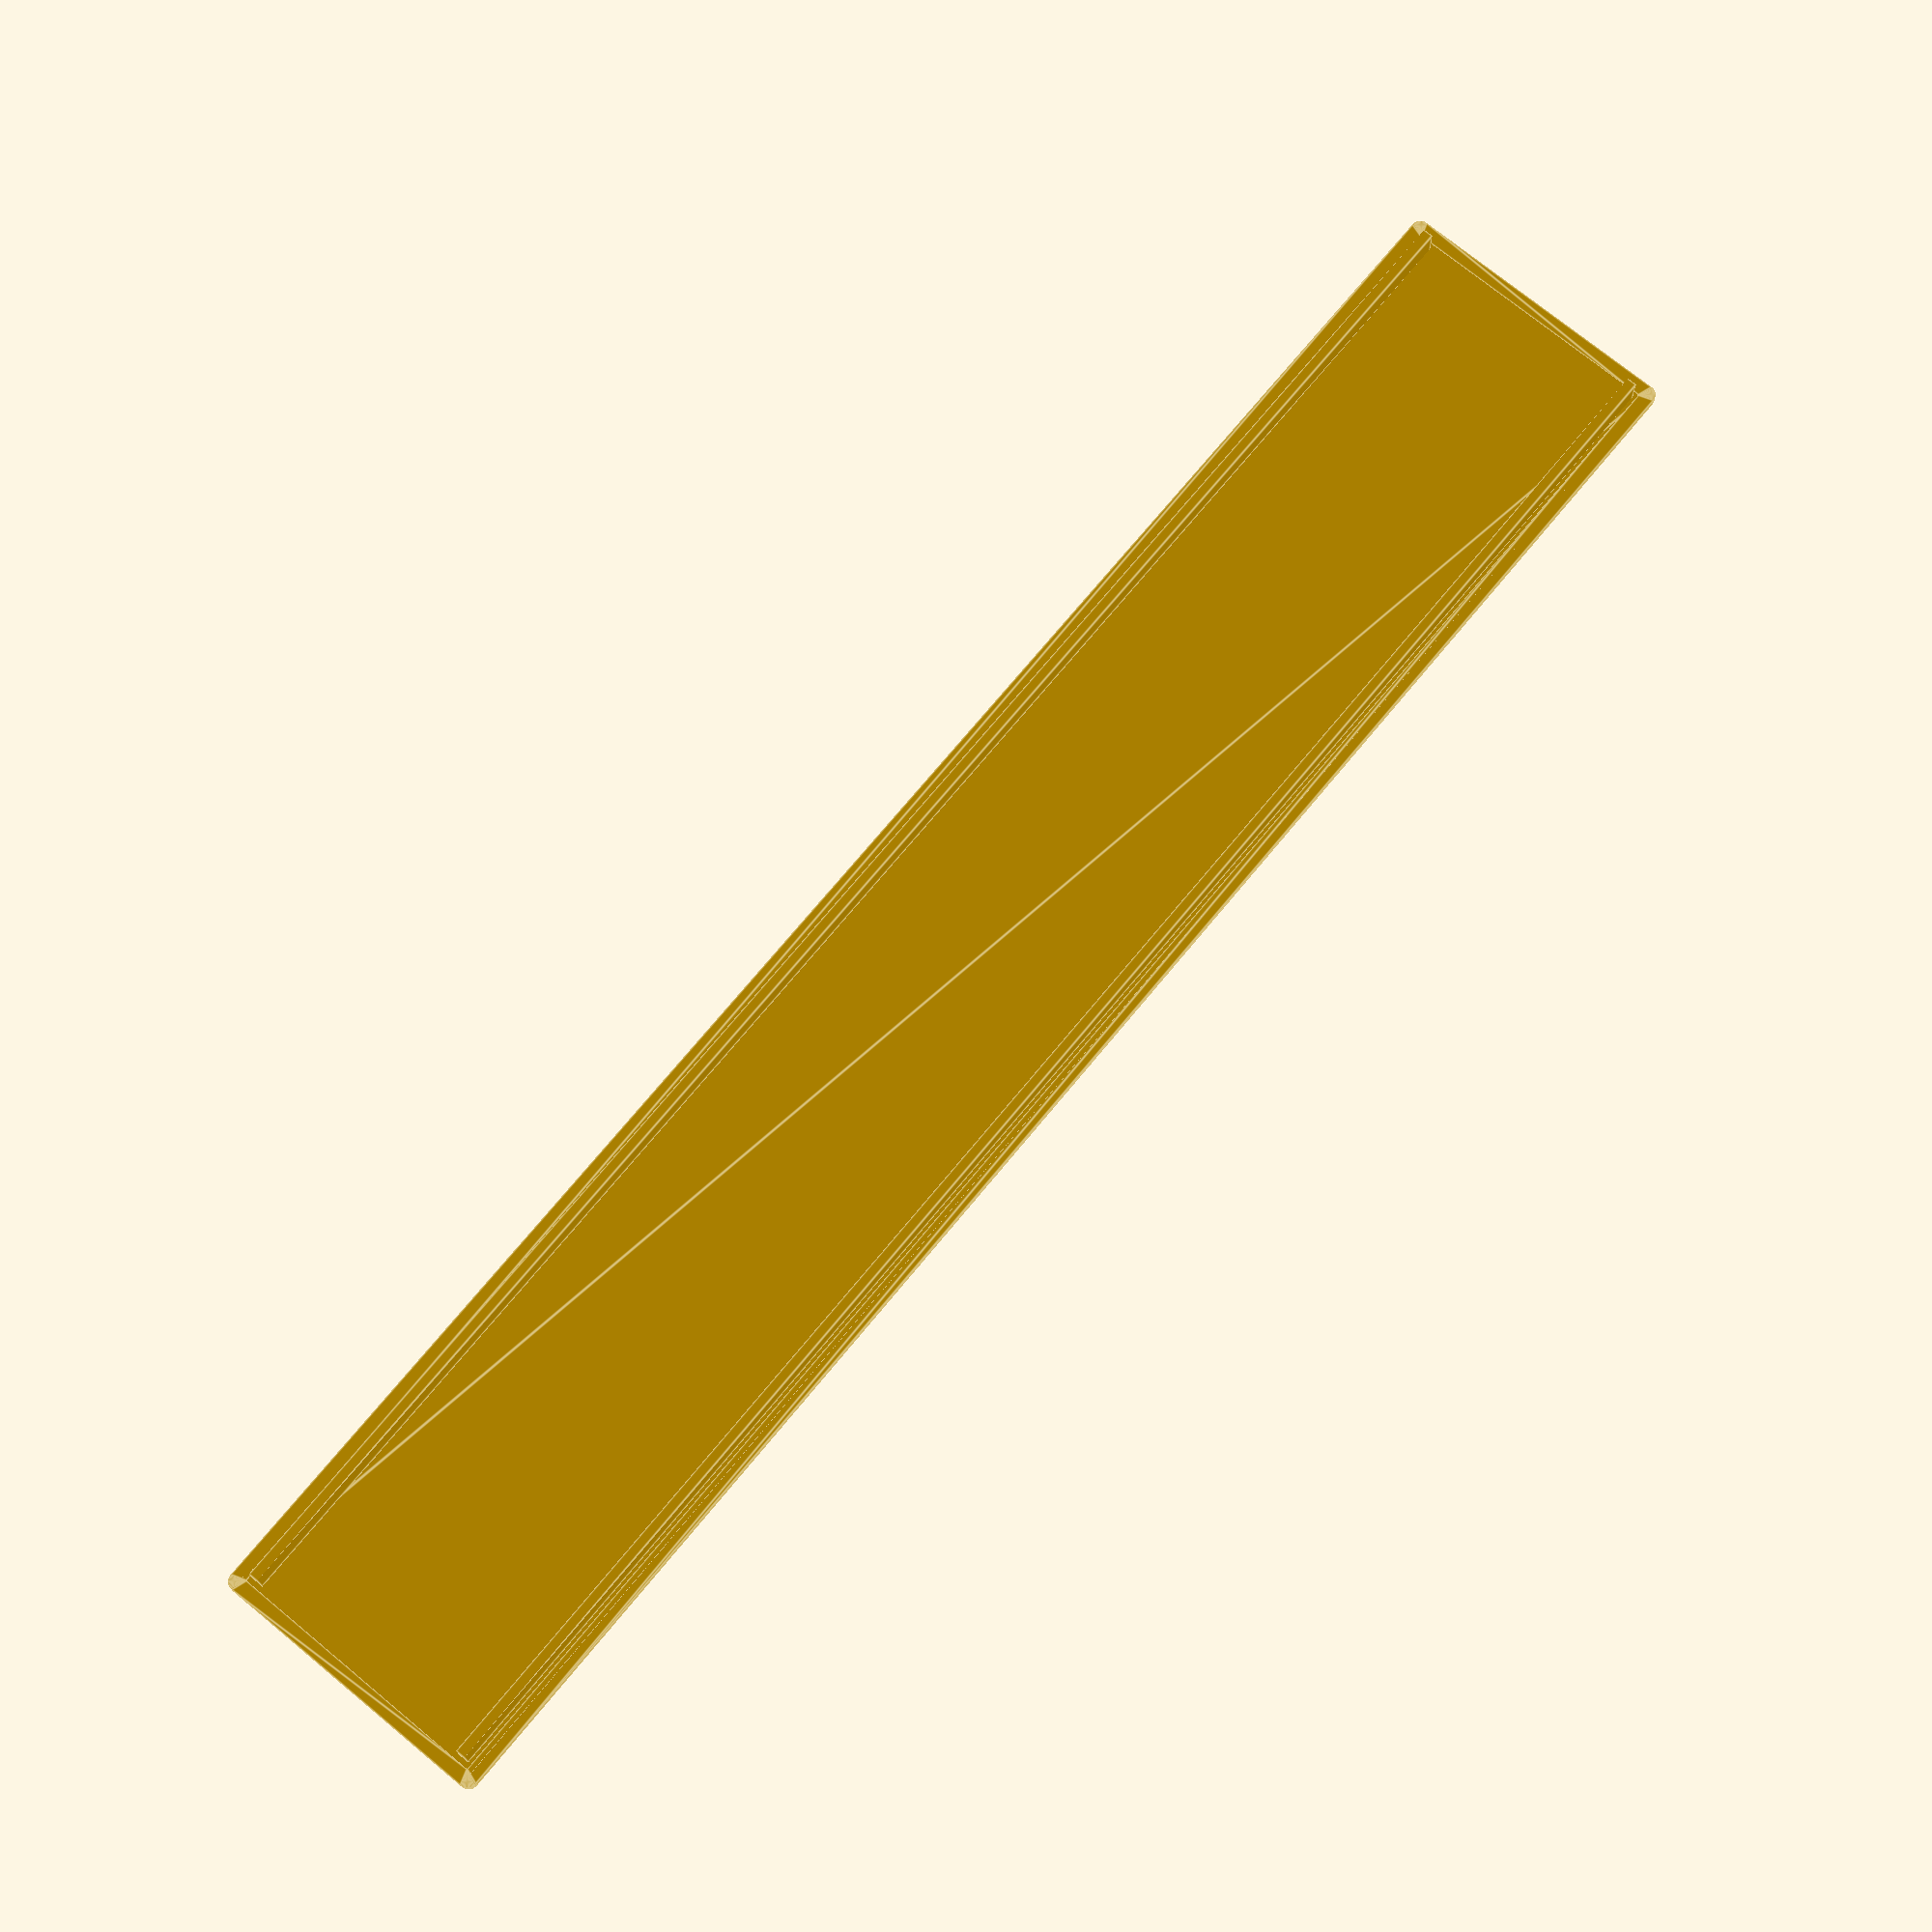
<openscad>
$fn=50;
BOX_W = 28;  // Box Width
BOX_L = 175; // Box Length
BOX_H = 1.0; // Box Height
CORNER_RADIUS = 1.0; // Radius of corners
WALL = 1.0;// Wall Thickness

difference() {
  union() {
  linear_extrude( BOX_H )
    difference(){
      offset(r=CORNER_RADIUS) square( [BOX_W, BOX_L], center=true );
      offset( r= CORNER_RADIUS - WALL ) square( [BOX_W-WALL, BOX_L-WALL],   center=true );
    };

  coordinates = [ [0,0],[0,BOX_L],[BOX_W,BOX_L],[BOX_W,0] ];

  translate ( [-BOX_W/2, -BOX_L/2] )
    hull()
    for (i = coordinates)
      translate(i) sphere(CORNER_RADIUS);

    translate([BOX_W/-2+WALL,BOX_L/-2+1,WALL]) cube([WALL,BOX_L-(WALL*2),3]);

    translate([BOX_W/2-WALL*1.8,BOX_L/-2+1,WALL]) cube([WALL,BOX_L-(WALL*2),3]);

    //translate([1,-31,WALL-0.9])
    //rotate([90,0,0])
    //linear_extrude(25.1) square([7.8,1.8], center=true);
  }
}
</openscad>
<views>
elev=17.0 azim=39.7 roll=1.2 proj=p view=edges
</views>
